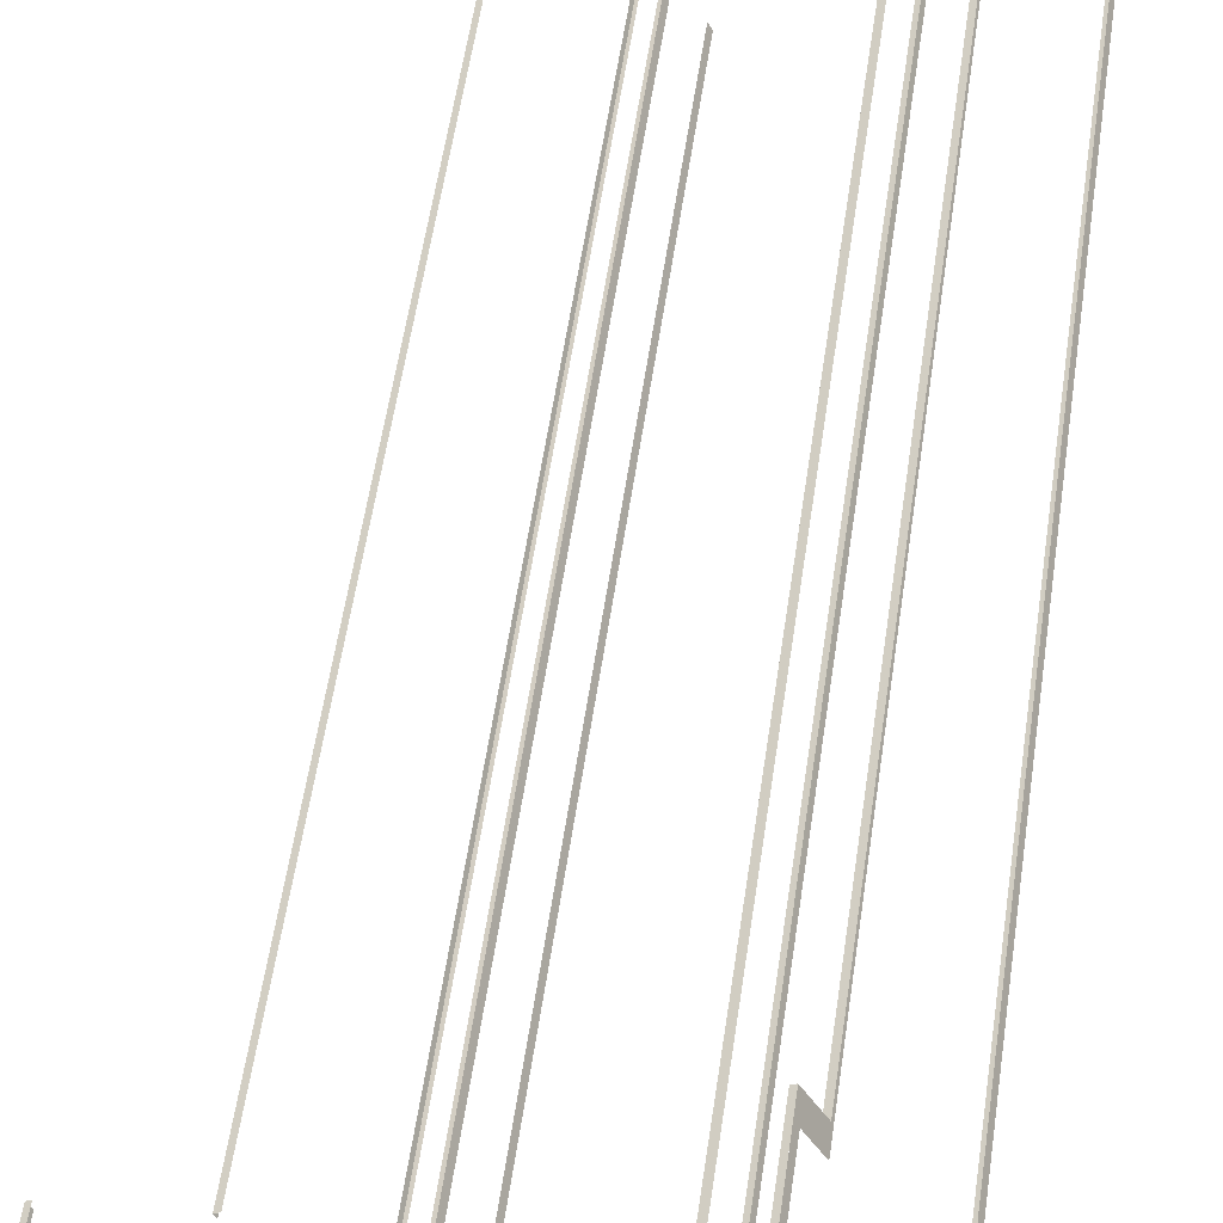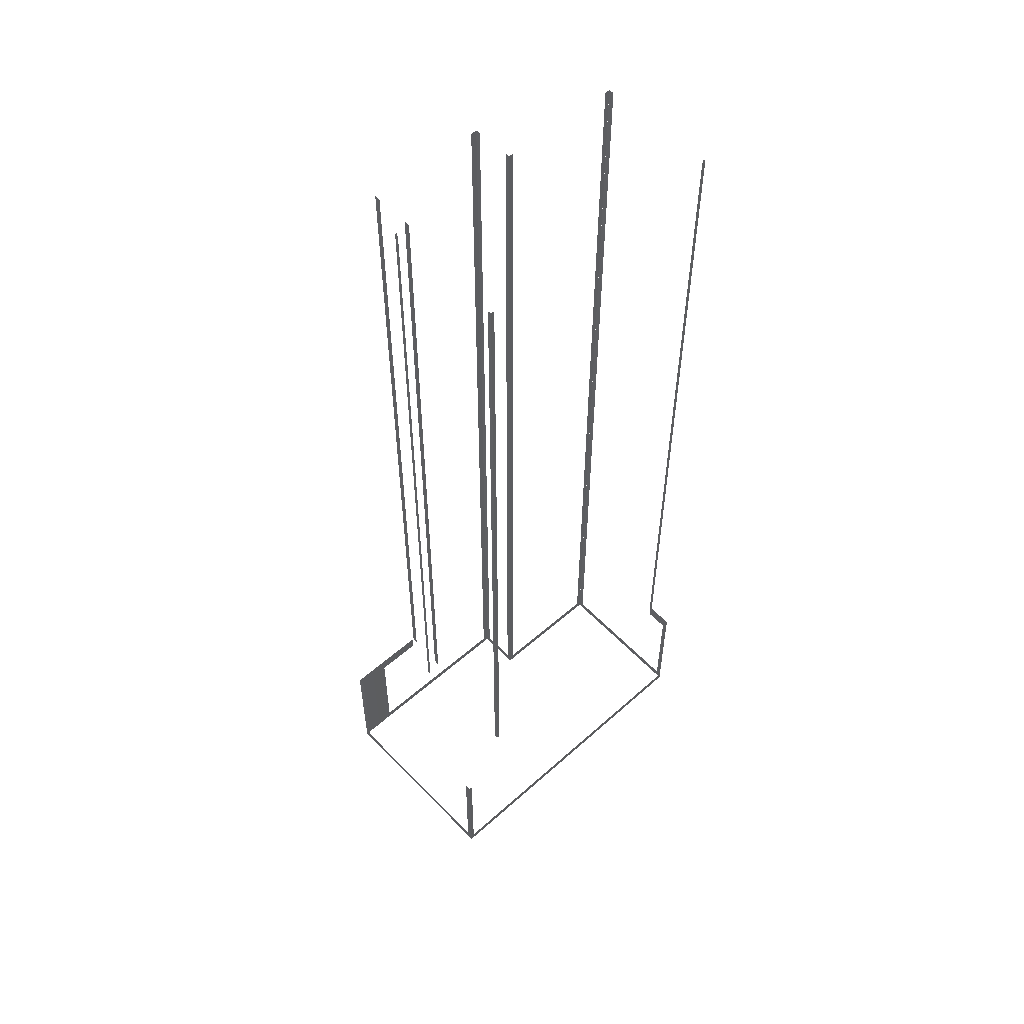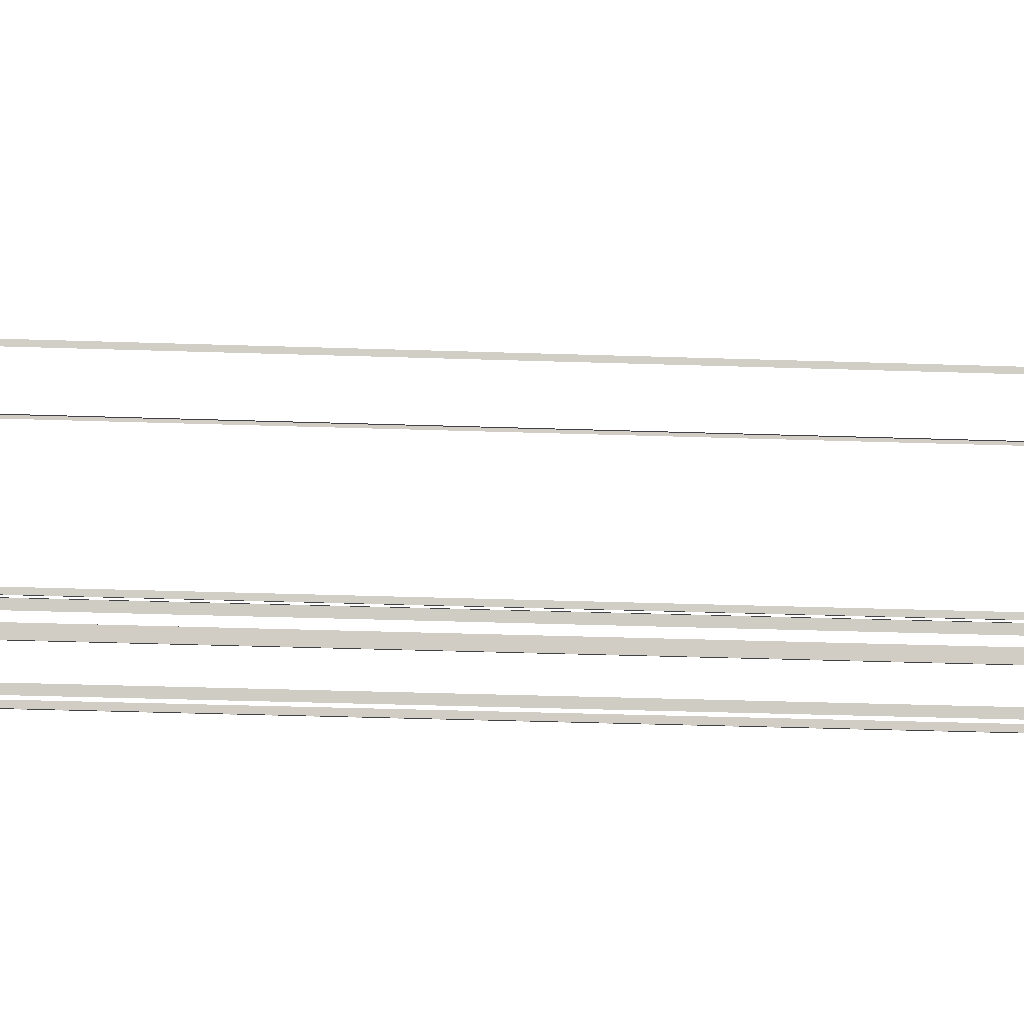
<metadata>
{"format":"obj","ext":"obj","renderer":"f3d","projection":"perspective","resolution":1024,"background":"white","views":[{"elev":53.3,"azim":-172.0,"up":"+Y"},{"elev":55.7,"azim":108.9,"up":"+Z"},{"elev":-34.7,"azim":87.4,"up":"+Y"}]}
</metadata>
<code>
o geometryt000010000010000110010110000110000110100000110000st68_5
v 942.9 -193.8 424.7
v 943.5 -194.2 555
v 942.9 -193.8 555
v 927.6 -185.5 423.6
v 928.2 -185.9 424.7
v 943.5 -194.2 423.6
v 928.2 -185.9 555
v 927.6 -185.5 555
v 927.9 -184.8 555
v 927.9 -184.8 424.7
v 927.6 -185.5 555
v 937.5 -167.2 424.7
v 936 -169.9 423.6
v 927.6 -185.5 423.6
v 937.5 -167.2 441.4
v 937.8 -166.6 423.6
v 935.9 -170.2 441.4
v 936 -169.9 443.6
v 937.8 -166.6 443.6
v 935.9 -170.2 555
v 936 -169.9 555
v 936.5 -170.2 555
v 936.5 -170.2 443.6
v 936 -169.9 443.6
v 936 -169.9 555
v 969.4 -187.6 555
v 969.4 -187.6 443.6
v 968.9 -187.4 443.6
v 968.9 -187.4 555
v 938.3 -166.8 424.7
v 937.8 -166.6 443.6
v 938.3 -166.8 443.6
v 980 -188.8 423.6
v 979.6 -188.6 424.7
v 937.8 -166.6 423.6
v 979.6 -188.6 443.6
v 980 -188.8 443.6
v 955.9 -208.2 443.6
v 955.9 -208.2 441.4
v 961.8 -211.4 441.4
v 962.6 -211.8 443.6
v 961.8 -211.4 424.7
v 962.6 -211.8 423.6
v 941.3 -200.2 424.7
v 955.7 -208 423.6
v 941.3 -200.2 555
v 940.5 -199.8 555
v 940.5 -199.8 423.6
v 940.8 -199.2 424.7
v 940.5 -199.8 555
v 940.8 -199.2 555
v 943.2 -194.8 424.7
v 940.5 -199.8 423.6
v 943.2 -194.8 555
v 943.5 -194.2 555
v 943.5 -194.2 423.6
v 955.7 -208 555
v 955.7 -208 443.6
v 956.1 -207.3 443.6
v 956.1 -207.3 555
v 958.6 -202.9 555
v 958.6 -202.9 443.6
v 959 -202.2 443.6
v 959 -202.2 555
v 959 -202.2 555
v 959 -202.2 443.6
v 959.3 -202.4 443.6
v 959.3 -202.4 555
v 960.8 -203.1 555
v 960.8 -203.1 443.6
v 961.1 -203.3 443.6
v 961.1 -203.3 555
v 961.1 -203.3 555
v 961.1 -203.3 443.6
v 961.3 -202.8 443.6
v 961.3 -202.8 555
v 969.2 -188.1 555
v 969.2 -188.1 443.6
v 969.4 -187.6 443.6
v 969.4 -187.6 555
v 962.6 -211.8 423.6
v 964 -212.5 423.6
v 964 -212.5 443.6
v 962.6 -211.8 443.6
v 964 -212.5 423.6
v 965.3 -213.3 443.6
v 964 -212.5 443.6
v 965.3 -213.3 423.6
v 965.3 -213.3 423.6
v 966.5 -213.9 443.6
v 965.3 -213.3 443.6
v 966.5 -213.9 423.6
v 966.5 -213.9 423.6
v 966.6 -213.9 443.6
v 966.5 -213.9 443.6
v 966.6 -213.9 423.6
v 979.6 -189.6 424.7
v 980 -188.8 443.6
v 979.6 -189.6 443.6
v 967 -213.1 424.7
v 980 -188.8 423.6
v 967 -213.1 443.6
v 966.6 -213.9 443.6
v 966.6 -213.9 423.6
f 1 2 3
f 4 1 5
f 4 6 1
f 2 1 6
f 7 8 5
f 8 4 5
f 9 10 11
f 10 12 13
f 13 14 10
f 11 10 14
f 15 16 12
f 16 13 12
f 17 18 15
f 18 19 15
f 15 19 16
f 17 20 18
f 18 20 21
f 22 23 24
f 22 24 25
f 26 27 28
f 26 28 29
f 30 31 32
f 33 30 34
f 33 35 30
f 31 30 35
f 36 37 34
f 37 33 34
f 38 39 40
f 41 38 40
f 42 43 40
f 43 41 40
f 42 44 45
f 45 43 42
f 44 46 47
f 44 47 48
f 44 48 45
f 49 50 51
f 52 53 49
f 50 49 53
f 54 55 52
f 56 53 52
f 57 58 59
f 57 59 60
f 61 62 63
f 61 63 64
f 65 66 67
f 65 67 68
f 69 70 71
f 69 71 72
f 73 74 75
f 73 75 76
f 77 78 79
f 77 79 80
f 81 82 83
f 81 83 84
f 85 86 87
f 85 88 86
f 89 90 91
f 89 92 90
f 93 94 95
f 93 96 94
f 97 98 99
f 100 101 97
f 102 103 100
f 104 101 100
f 55 56 52
f 98 97 101
f 103 104 100

</code>
